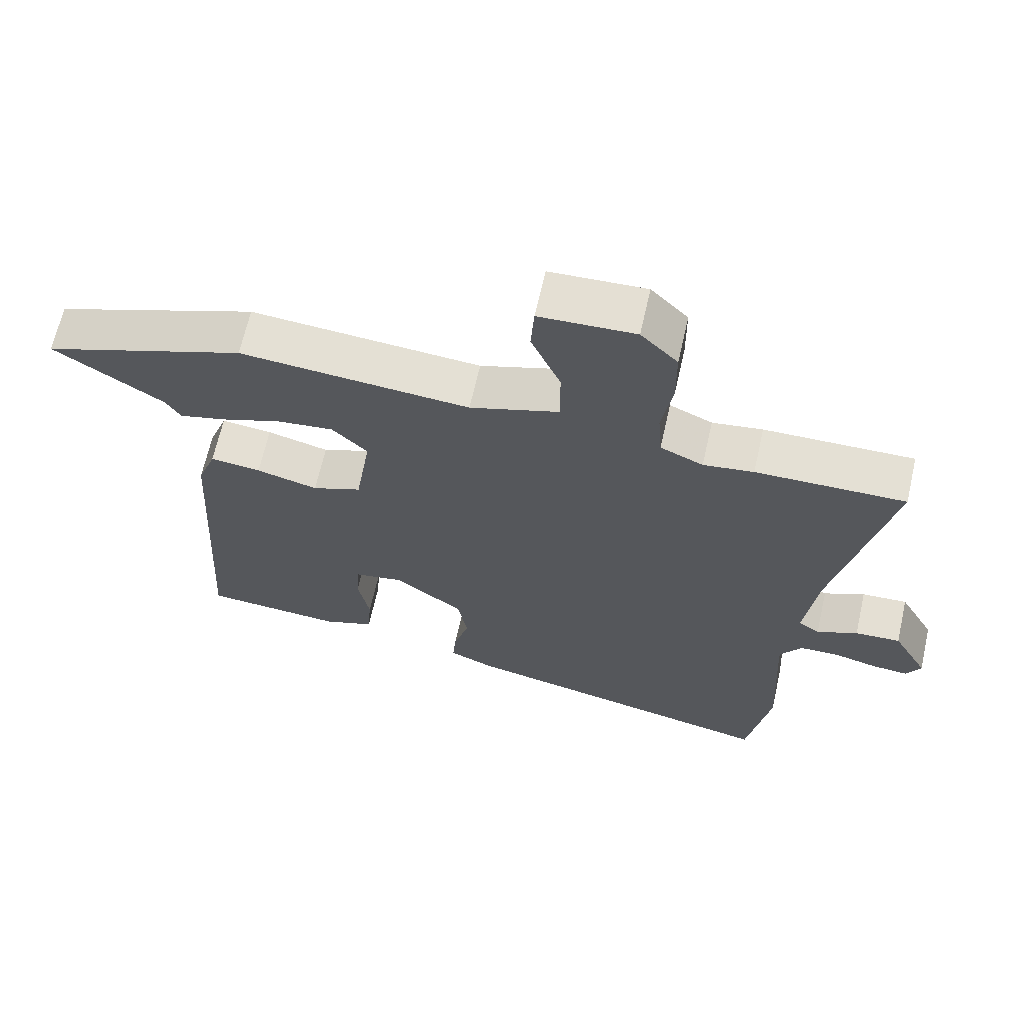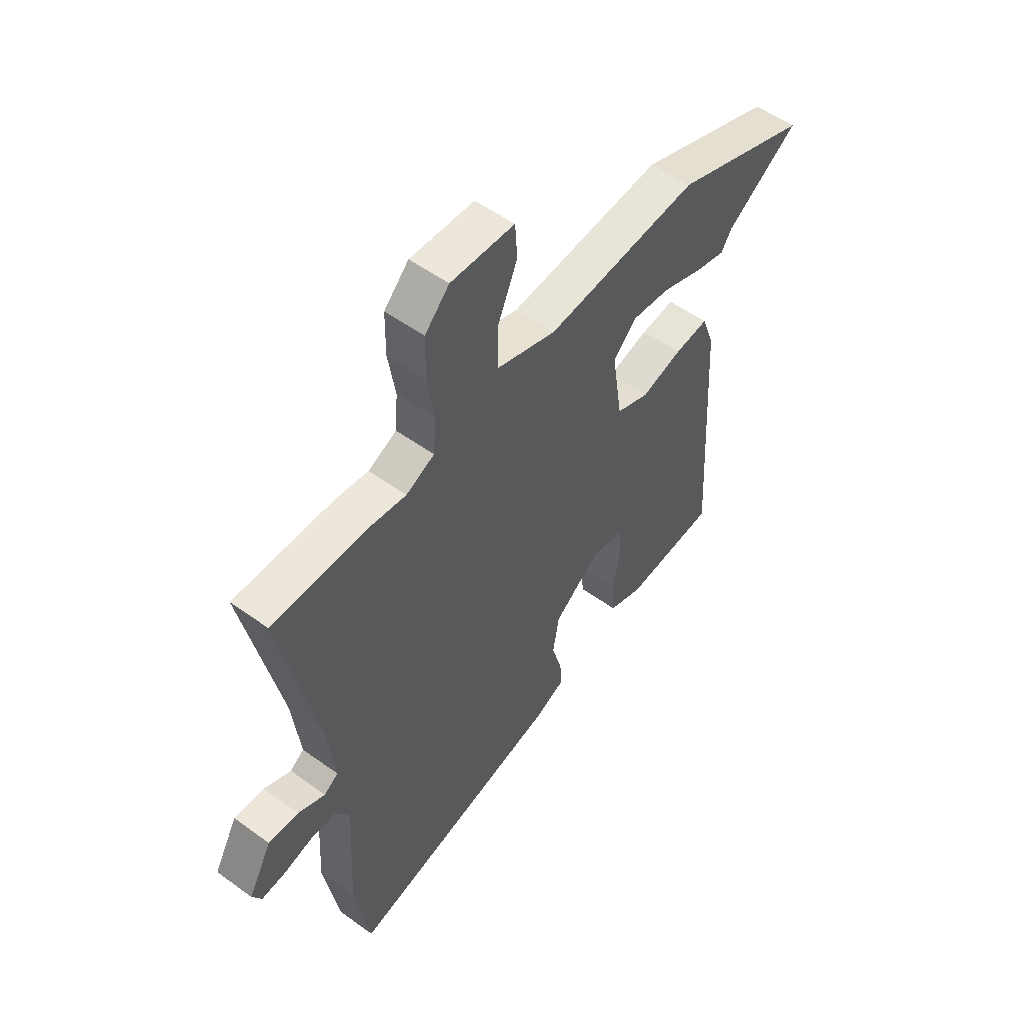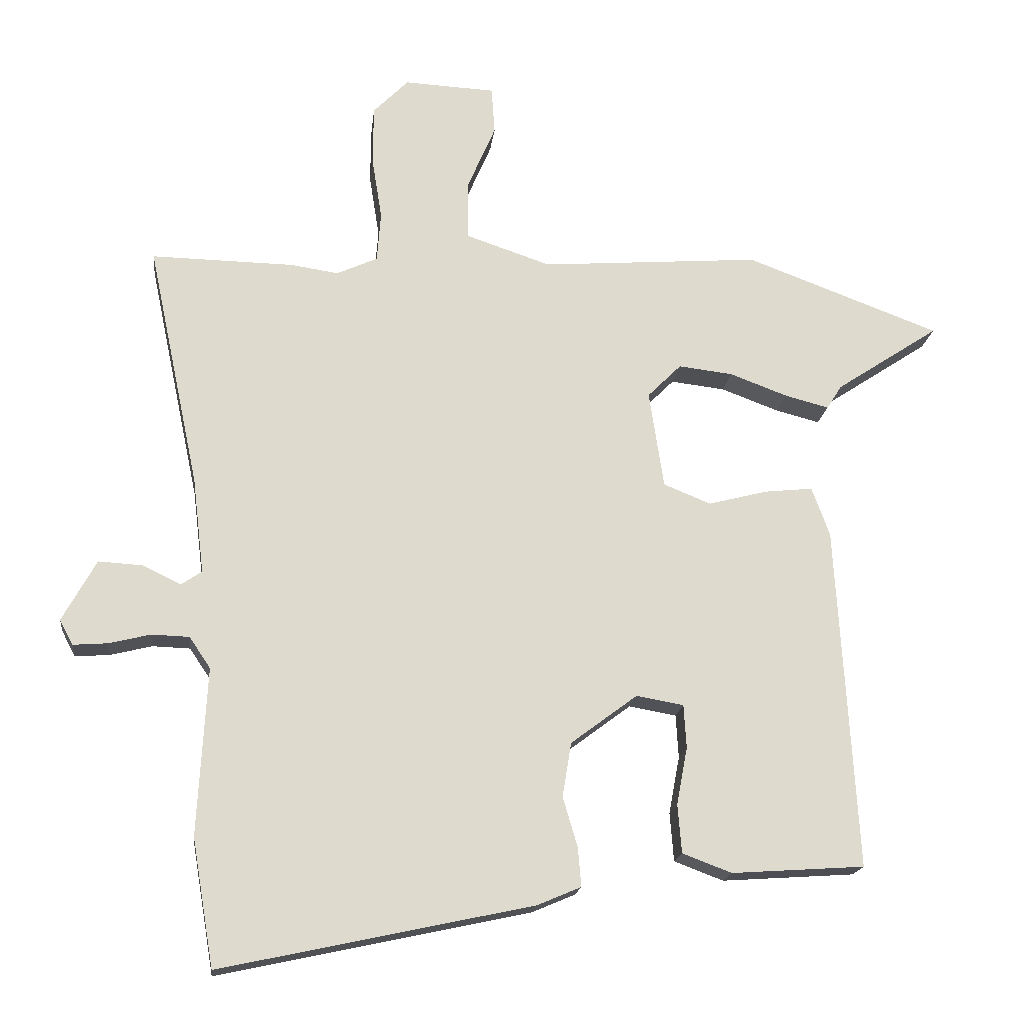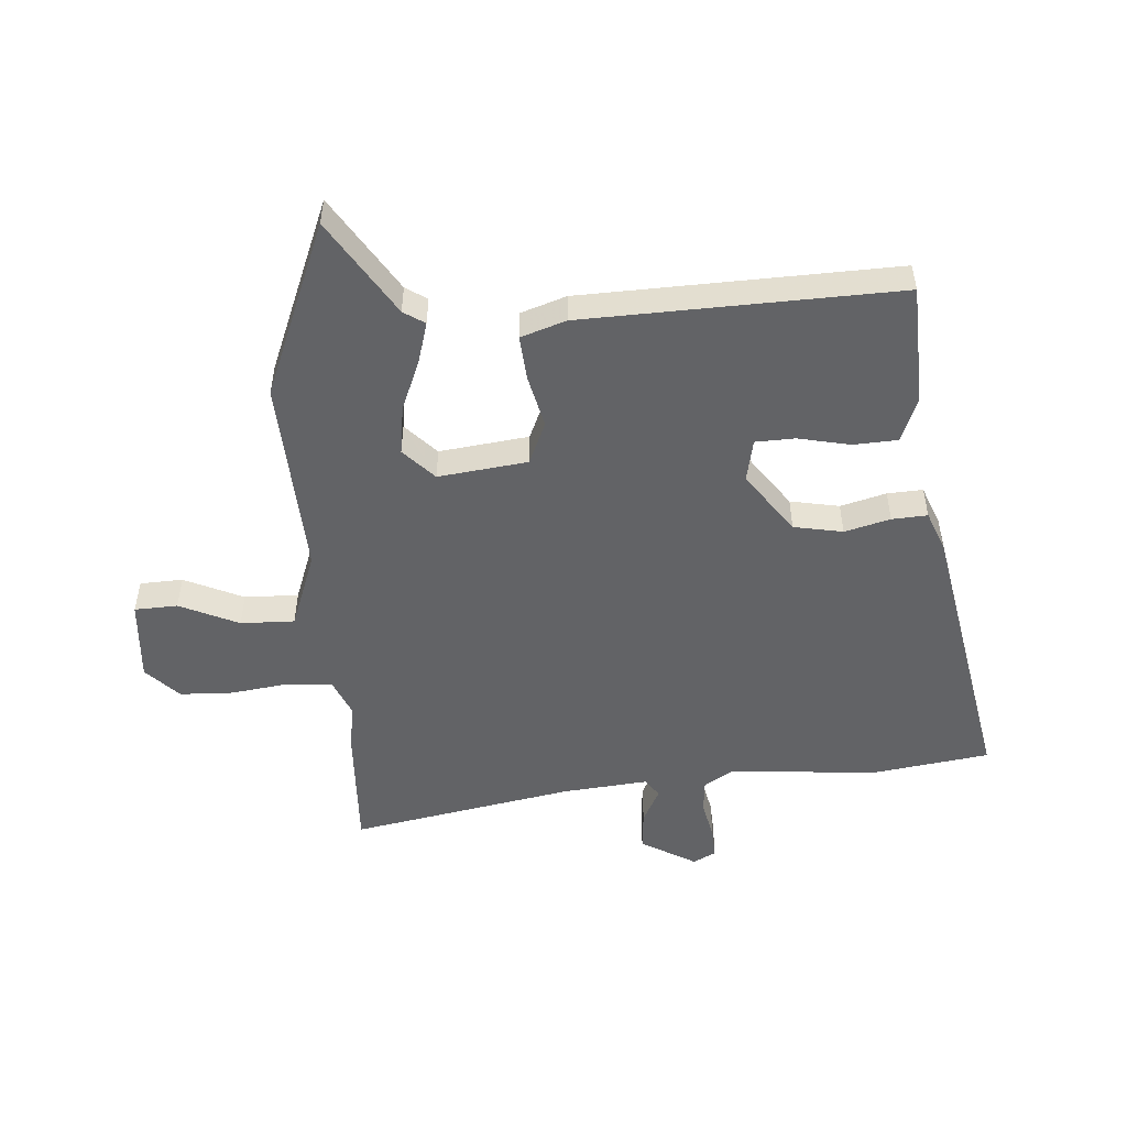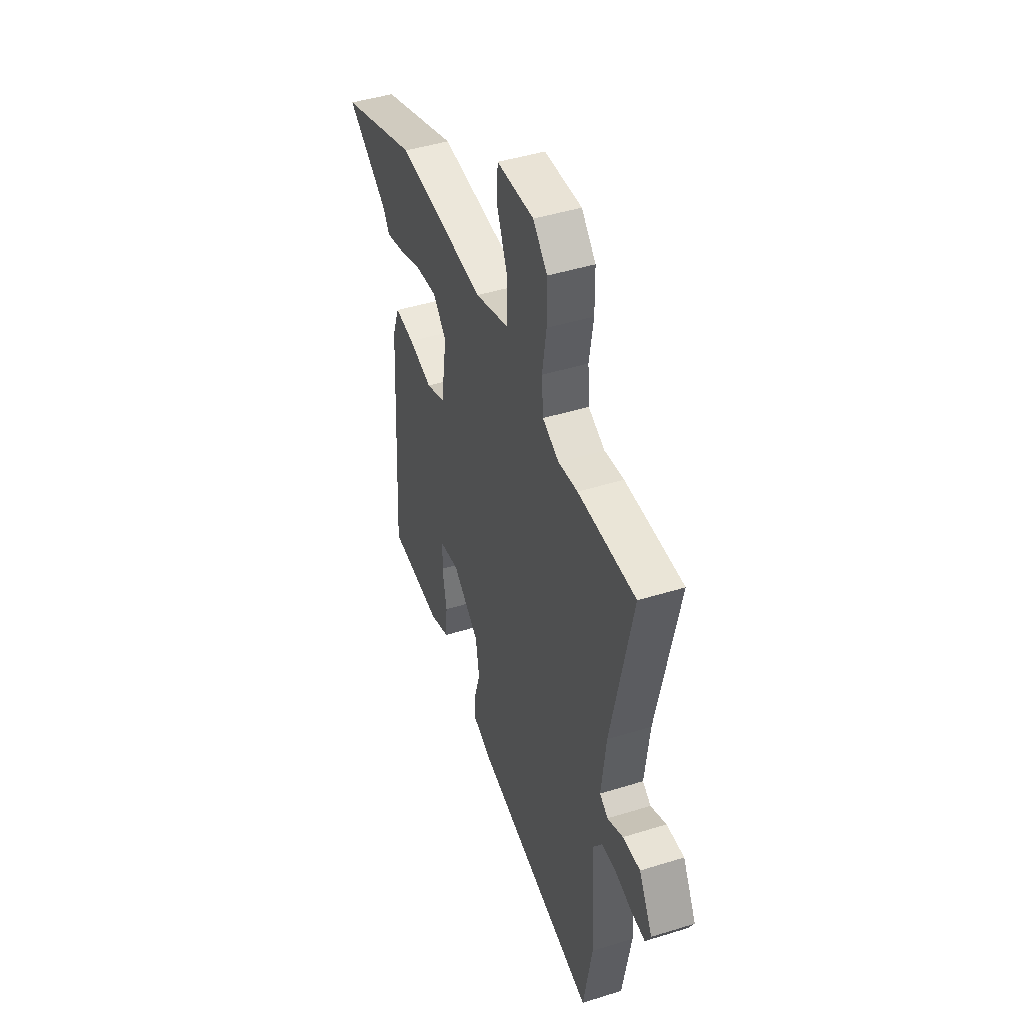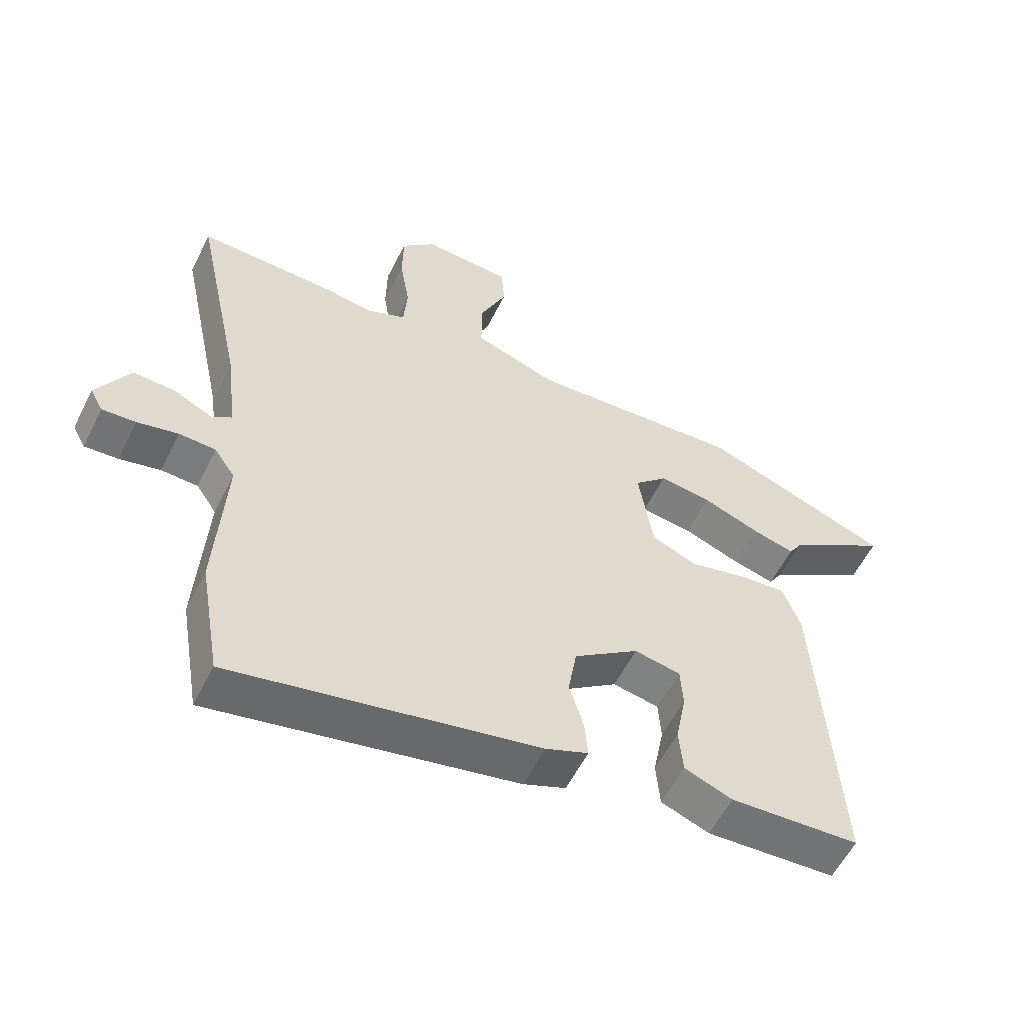
<metadata>
{"format":"obj","ext":"obj","renderer":"f3d","projection":"perspective","resolution":1024,"background":"white","views":[{"elev":66.0,"azim":-167.3,"up":"+Z"},{"elev":54.0,"azim":-52.4,"up":"+Z"},{"elev":-18.2,"azim":-6.5,"up":"+Z"},{"elev":-50.9,"azim":92.7,"up":"+Y"},{"elev":45.2,"azim":-109.8,"up":"+Z"},{"elev":-57.6,"azim":-26.5,"up":"+Z"}]}
</metadata>
<code>
v -0.612 0.07 0.502
v -0.389 0.07 0.498
v -0.314 0.07 0.487
v -0.25 0.07 0.516
v -0.244 0.07 0.594
v -0.26 0.07 0.694
v -0.259 0.07 0.786
v -0.204 0.07 0.842
v -0.061 0.07 0.835
v -0.056 0.07 0.761
v -0.1 0.07 0.658
v -0.1 0.07 0.565
v 0.033 0.07 0.52
v 0.377 0.07 0.546
v 0.682 0.07 0.432
v 0.519 0.07 0.324
v 0.496 0.07 0.287
v 0.427 0.07 0.305
v 0.336 0.07 0.339
v 0.251 0.07 0.349
v 0.198 0.07 0.296
v 0.221 0.07 0.143
v 0.295 0.07 0.113
v 0.387 0.07 0.137
v 0.463 0.07 0.145
v 0.491 0.07 0.068
v 0.522 0.07 -0.471
v 0.314 0.07 -0.485
v 0.237 0.07 -0.456
v 0.231 0.07 -0.38
v 0.248 0.07 -0.29
v 0.244 0.07 -0.222
v 0.17 0.07 -0.209
v 0.066 0.07 -0.287
v 0.052 0.07 -0.372
v 0.075 0.07 -0.45
v 0.08 0.07 -0.511
v 0.012 0.07 -0.54
v -0.475 0.07 -0.645
v -0.509 0.07 -0.446
v -0.495 0.07 -0.184
v -0.528 0.07 -0.135
v -0.587 0.07 -0.133
v -0.652 0.07 -0.149
v -0.706 0.07 -0.153
v -0.727 0.07 -0.114
v -0.674 0.07 -0.018
v -0.606 0.07 -0.022
v -0.545 0.07 -0.051
v -0.513 0.07 -0.029
v -0.531 0.07 0.12
v -0.612 0 0.502
v -0.389 0 0.498
v -0.314 0 0.487
v -0.25 0 0.516
v -0.244 0 0.594
v -0.26 0 0.694
v -0.259 0 0.786
v -0.204 0 0.842
v -0.061 0 0.835
v -0.056 0 0.761
v -0.1 0 0.658
v -0.1 0 0.565
v 0.033 0 0.52
v 0.377 0 0.546
v 0.682 0 0.432
v 0.519 0 0.324
v 0.496 0 0.287
v 0.427 0 0.305
v 0.336 0 0.339
v 0.251 0 0.349
v 0.198 0 0.296
v 0.221 0 0.143
v 0.295 0 0.113
v 0.387 0 0.137
v 0.463 0 0.145
v 0.491 0 0.068
v 0.522 0 -0.471
v 0.314 0 -0.485
v 0.237 0 -0.456
v 0.231 0 -0.38
v 0.248 0 -0.29
v 0.244 0 -0.222
v 0.17 0 -0.209
v 0.066 0 -0.287
v 0.052 0 -0.372
v 0.075 0 -0.45
v 0.08 0 -0.511
v 0.012 0 -0.54
v -0.475 0 -0.645
v -0.509 0 -0.446
v -0.495 0 -0.184
v -0.528 0 -0.135
v -0.587 0 -0.133
v -0.652 0 -0.149
v -0.706 0 -0.153
v -0.727 0 -0.114
v -0.674 0 -0.018
v -0.606 0 -0.022
v -0.545 0 -0.051
v -0.513 0 -0.029
v -0.531 0 0.12
f 47 48 49
f 46 47 49
f 45 46 49
f 44 45 49
f 43 44 49
f 42 43 49 50
f 41 42 50
f 39 40 41
f 38 39 41
f 37 38 41
f 36 37 41
f 35 36 41
f 34 35 41 50
f 33 34 50 51
f 29 30 31
f 28 29 31
f 27 28 31
f 26 27 31
f 25 26 31
f 24 25 31
f 23 24 31 32
f 32 33 51
f 23 32 51
f 22 23 51
f 16 17 18 19
f 16 19 20
f 15 16 20
f 14 15 20
f 13 14 20
f 12 13 20 21
f 9 10 11
f 8 9 11
f 7 8 11
f 6 7 11
f 5 6 11
f 4 5 11 12
f 21 22 51
f 12 21 51
f 4 12 51
f 3 4 51
f 1 2 3 51
f 100 99 98
f 100 98 97
f 100 97 96
f 100 96 95
f 100 95 94
f 101 100 94 93
f 101 93 92
f 92 91 90
f 92 90 89
f 92 89 88
f 92 88 87
f 92 87 86
f 101 92 86 85
f 102 101 85 84
f 82 81 80
f 82 80 79
f 82 79 78
f 82 78 77
f 82 77 76
f 82 76 75
f 83 82 75 74
f 102 84 83
f 102 83 74
f 102 74 73
f 70 69 68 67
f 71 70 67
f 71 67 66
f 71 66 65
f 71 65 64
f 72 71 64 63
f 62 61 60
f 62 60 59
f 62 59 58
f 62 58 57
f 62 57 56
f 63 62 56 55
f 102 73 72
f 102 72 63
f 102 63 55
f 102 55 54
f 102 54 53 52
f 1 52 53 2
f 2 53 54 3
f 3 54 55 4
f 4 55 56 5
f 5 56 57 6
f 6 57 58 7
f 7 58 59 8
f 8 59 60 9
f 9 60 61 10
f 10 61 62 11
f 11 62 63 12
f 12 63 64 13
f 13 64 65 14
f 14 65 66 15
f 15 66 67 16
f 16 67 68 17
f 17 68 69 18
f 18 69 70 19
f 19 70 71 20
f 20 71 72 21
f 21 72 73 22
f 22 73 74 23
f 23 74 75 24
f 24 75 76 25
f 25 76 77 26
f 26 77 78 27
f 27 78 79 28
f 28 79 80 29
f 29 80 81 30
f 30 81 82 31
f 31 82 83 32
f 32 83 84 33
f 33 84 85 34
f 34 85 86 35
f 35 86 87 36
f 36 87 88 37
f 37 88 89 38
f 38 89 90 39
f 39 90 91 40
f 40 91 92 41
f 41 92 93 42
f 42 93 94 43
f 43 94 95 44
f 44 95 96 45
f 45 96 97 46
f 46 97 98 47
f 47 98 99 48
f 48 99 100 49
f 49 100 101 50
f 50 101 102 51
f 51 102 52 1

</code>
